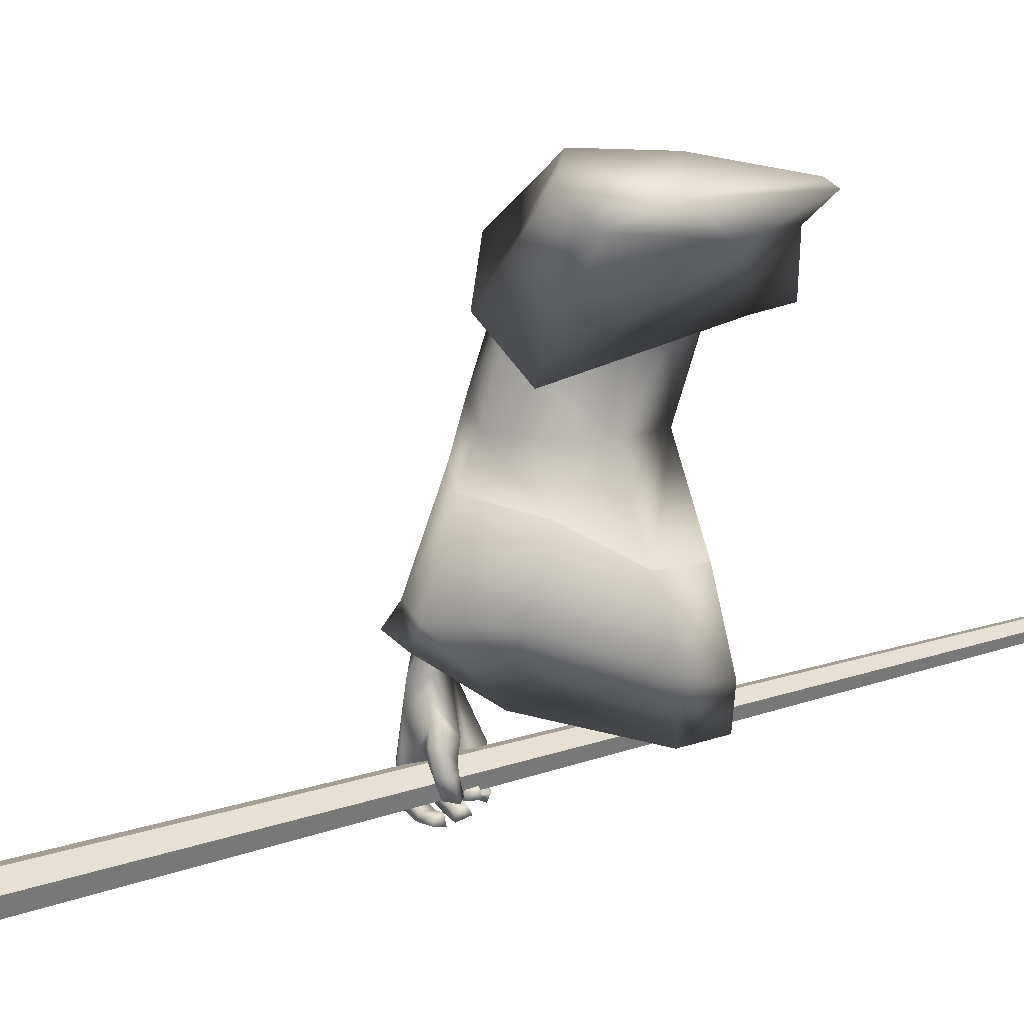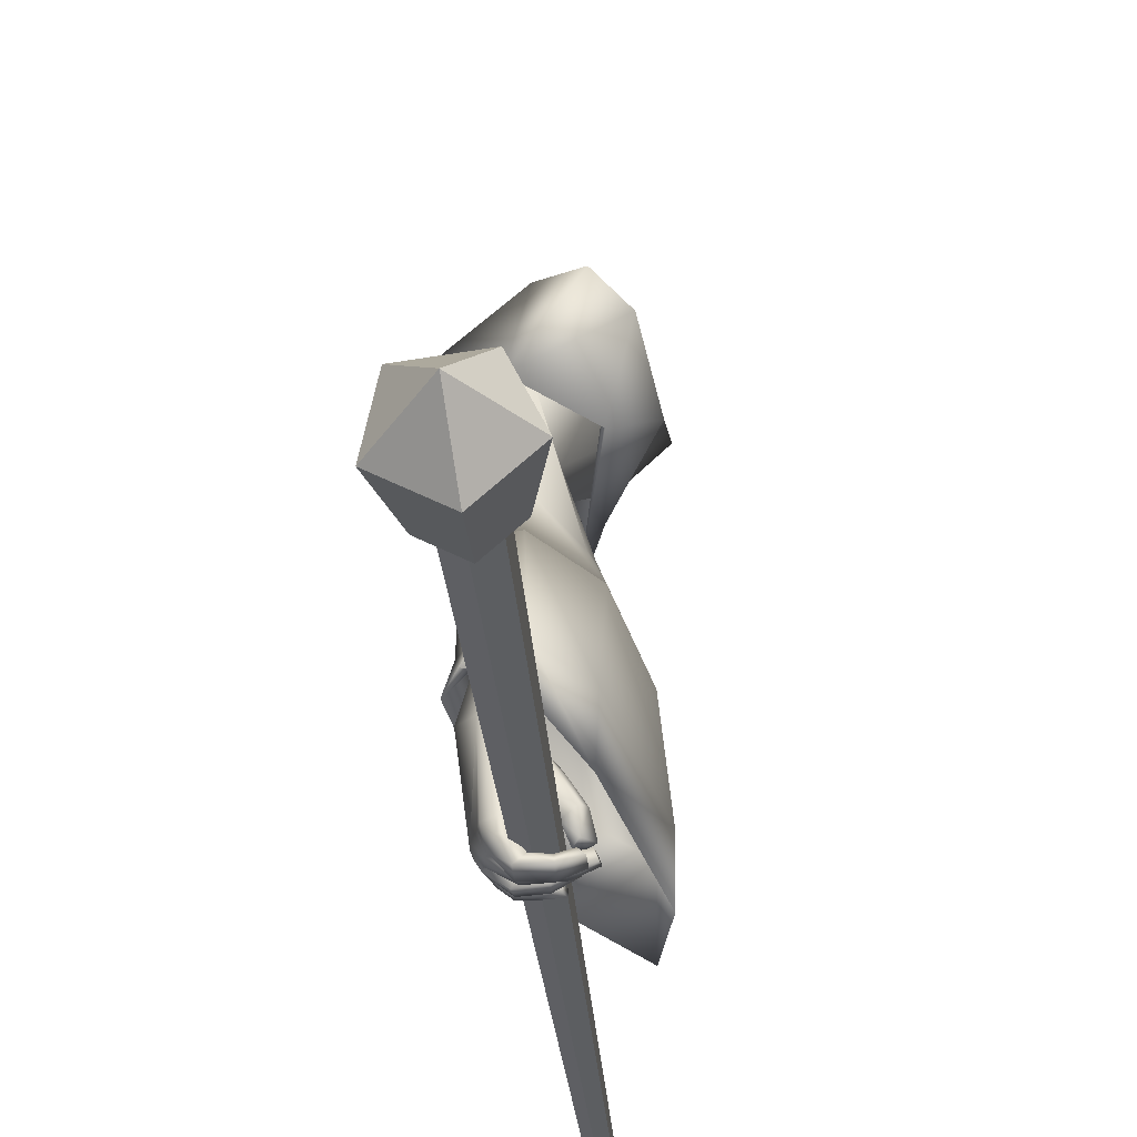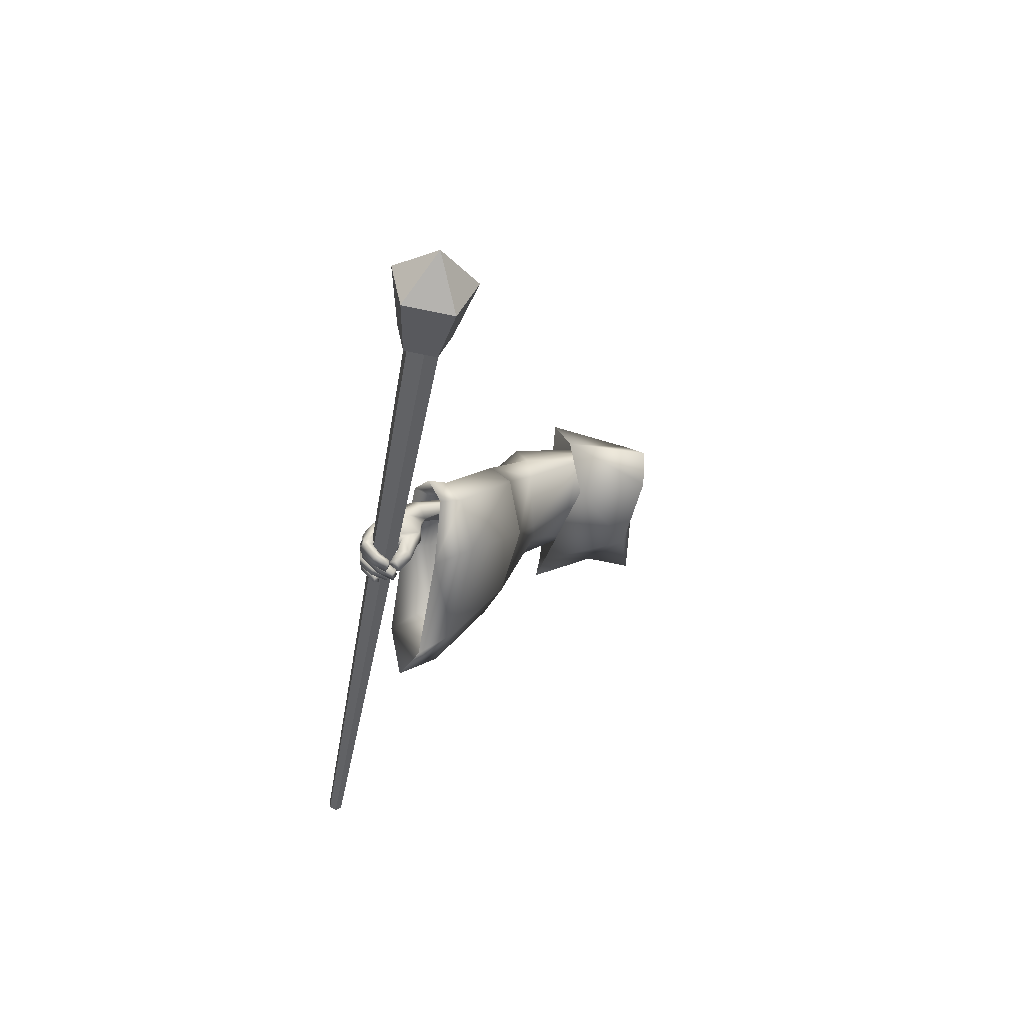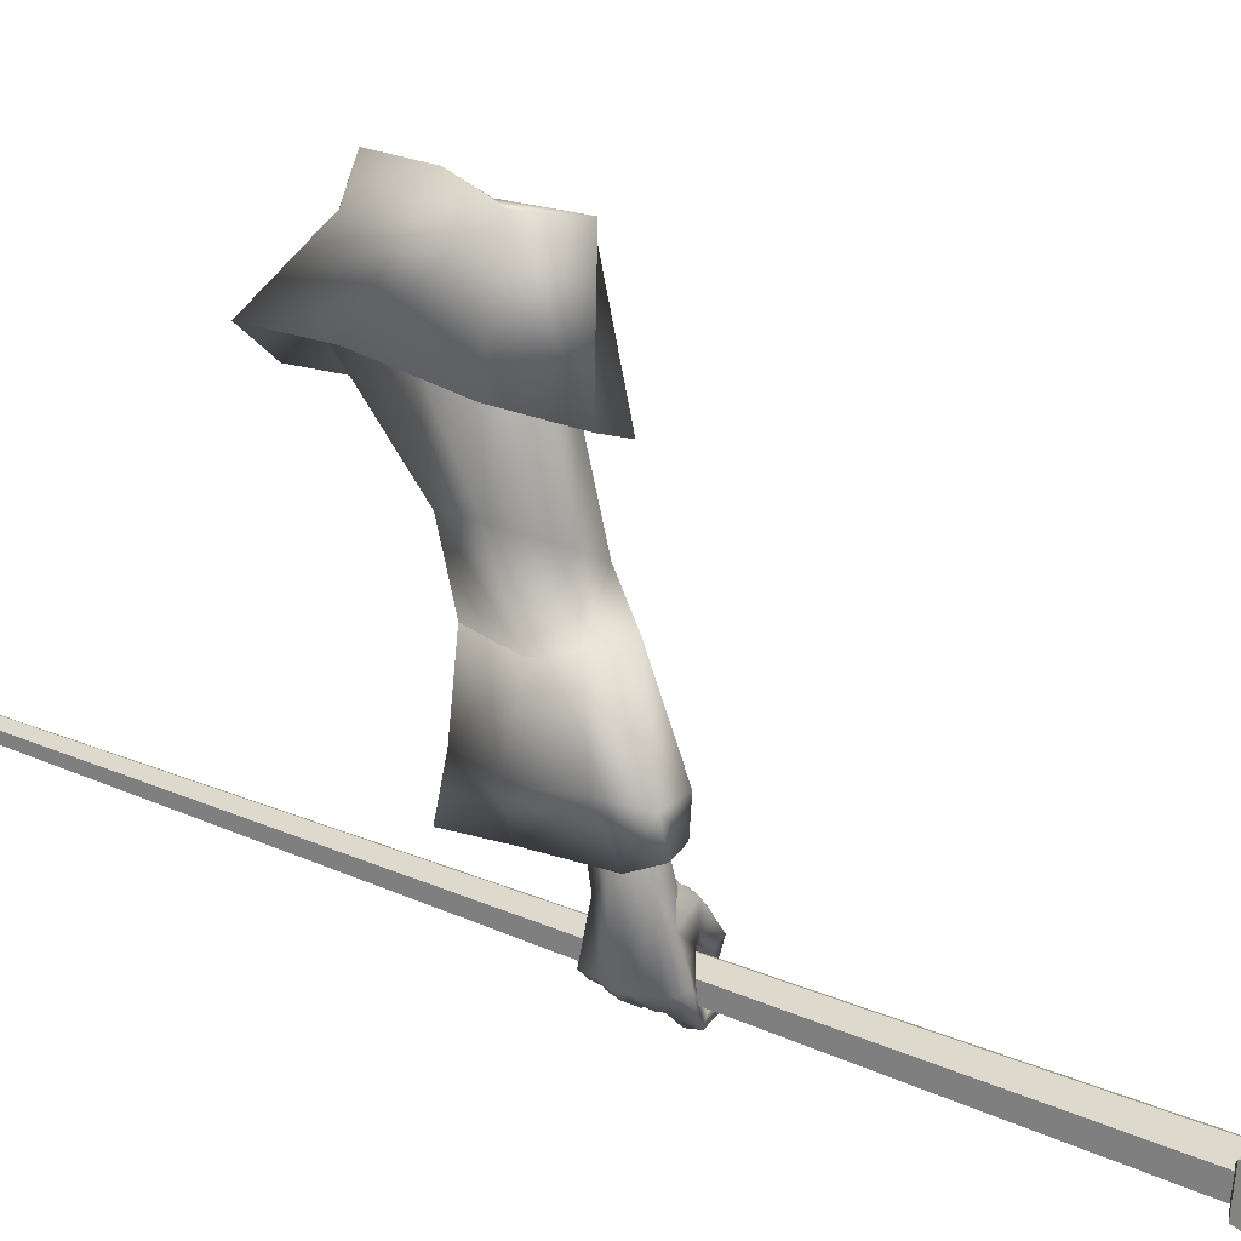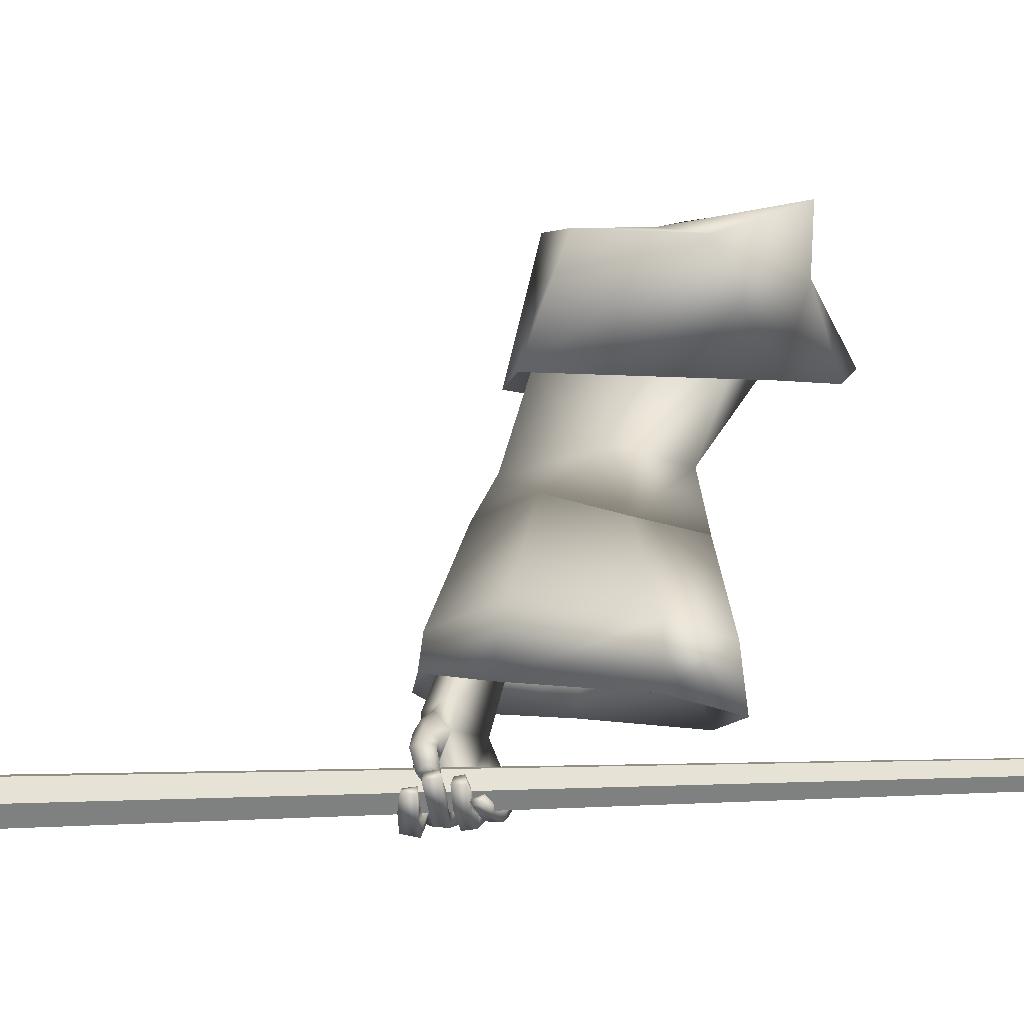
<metadata>
{"format":"obj","ext":"obj","renderer":"f3d","projection":"perspective","resolution":1024,"background":"white","views":[{"elev":28.8,"azim":-103.5,"up":"+Z"},{"elev":-29.1,"azim":-161.8,"up":"+Z"},{"elev":40.6,"azim":-131.3,"up":"+Y"},{"elev":28.5,"azim":138.2,"up":"+Z"},{"elev":-35.3,"azim":-71.4,"up":"+Z"}]}
</metadata>
<code>
o Wizard.002_Plane.000
v 0.1363 -0.01833 -0.1436
v 0.1113 0.09497 -0.1833
v 0.09348 0.2549 -0.1466
v 0.204 0.2667 -0.09598
v 0.1765 0.146 -0.1004
v 0.1509 -0.003713 -0.1341
v 0.1305 0.3017 -0.1122
v 0.135 0.1657 -0.1362
v 0.1528 0.369 -0.5867
v 0.1639 0.3262 -0.4931
v 0.1662 0.4013 -0.5772
v 0.1666 0.3409 -0.4886
v 0.1724 0.414 -0.7018
v 0.1719 0.4542 -0.7058
v 0.2143 0.358 -0.5976
v 0.202 0.3275 -0.5091
v 0.2222 0.3946 -0.7209
v 0.2135 0.3824 -0.5831
v 0.1999 0.3363 -0.5031
v 0.2258 0.4221 -0.6908
v 0.1552 0.4344 -0.8273
v 0.1652 0.4689 -0.8127
v 0.1965 0.3564 -0.8202
v 0.2147 0.3651 -0.8199
v 0.2124 0.3986 -0.8212
v 0.1677 0.3619 -0.8415
v 0.1841 0.3655 -0.8516
v 0.1508 0.3633 -0.8483
v 0.1631 0.3677 -0.8558
v 0.13 0.3672 -0.8478
v 0.1285 0.3722 -0.8597
v 0.2122 0.3899 -0.8216
v 0.1812 0.3786 -0.8266
v 0.1846 0.3811 -0.8478
v 0.1689 0.3822 -0.8545
v 0.1332 0.3824 -0.8563
v 0.1846 0.358 -0.8312
v 0.1712 0.3832 -0.8351
v 0.1543 0.385 -0.845
v 0.1332 0.3851 -0.8495
v 0.2003 0.3662 -0.8377
v 0.1997 0.3823 -0.8348
v 0.1779 0.3775 -0.8336
v 0.2022 0.3913 -0.836
v 0.1793 0.3858 -0.8281
v 0.1748 0.3899 -0.8602
v 0.1651 0.3859 -0.8384
v 0.1406 0.3865 -0.8599
v 0.1407 0.3818 -0.8415
v 0.1122 0.3803 -0.8437
v 0.117 0.384 -0.828
v 0.135 0.4033 -0.8573
v 0.1106 0.3978 -0.8411
v 0.1397 0.4031 -0.8441
v 0.1149 0.3961 -0.8297
v 0.1732 0.4081 -0.8603
v 0.1617 0.4073 -0.8412
v 0.2016 0.4098 -0.8381
v 0.1704 0.4044 -0.8311
v 0.1953 0.4174 -0.8388
v 0.1745 0.4114 -0.8273
v 0.1619 0.4156 -0.8612
v 0.1544 0.4108 -0.8362
v 0.117 0.4052 -0.8587
v 0.1266 0.4073 -0.8405
v 0.08674 0.3982 -0.8449
v 0.09007 0.4037 -0.8334
v 0.1246 0.4282 -0.8431
v 0.08876 0.4195 -0.8349
v 0.1184 0.4252 -0.8579
v 0.08319 0.4195 -0.8496
v 0.1603 0.4352 -0.8576
v 0.1475 0.4285 -0.8388
v 0.1664 0.4354 -0.8309
v 0.1863 0.4447 -0.8409
v 0.1542 0.4365 -0.8354
v 0.1829 0.4502 -0.8392
v 0.1443 0.4401 -0.854
v 0.1555 0.4462 -0.8712
v 0.1216 0.4346 -0.8542
v 0.1191 0.4359 -0.8724
v 0.09798 0.4289 -0.8445
v 0.09035 0.4275 -0.8593
v 0.1158 0.4539 -0.8526
v 0.09604 0.4454 -0.845
v 0.1137 0.4568 -0.8624
v 0.08735 0.4444 -0.8535
v 0.1387 0.4614 -0.8513
v 0.1512 0.4684 -0.8644
v 0.1547 0.4642 -0.8295
v 0.1657 0.4703 -0.8324
v 0.2045 0.433 -0.8197
v 0.2091 0.4201 -0.8208
v 0.1889 0.4559 -0.817
v 0.1841 0.4649 -0.816
v 0.1564 0.4636 -0.8143
v 0.16 0.4273 -0.8255
v 0.1673 0.4128 -0.8242
v 0.1709 0.4051 -0.8245
v 0.1624 0.4267 -0.7017
v 0.1774 0.4586 -0.75
v 0.1263 0.4027 -0.7648
v 0.1663 0.4624 -0.7839
v 0.1502 0.4344 -0.7218
v 0.1242 0.4185 -0.7436
v 0.1094 0.41 -0.7865
v 0.1089 0.4271 -0.7666
v 0.1007 0.4104 -0.7968
v 0.09144 0.422 -0.7955
v 0.1015 0.4049 -0.8297
v 0.08622 0.4128 -0.8279
v 0.1421 0.4225 -0.7939
v 0.1289 0.4232 -0.7943
v 0.1193 0.4213 -0.8061
v 0.09577 0.4384 -0.7974
v 0.1096 0.415 -0.8345
v 0.09797 0.4314 -0.8281
v 0.1158 0.4359 -0.8106
v 0.1069 0.4264 -0.8363
v 0.1161 0.4423 -0.7666
v 0.1264 0.4141 -0.7924
v 0.1314 0.4436 -0.7818
v 0.1424 0.4481 -0.7854
v 0.1278 0.4373 -0.7438
v 0.1956 0.4446 -0.6939
v 0.1938 0.003837 -0.2084
v 0.2515 0.283 -0.1966
v 0.2598 0.1979 -0.2277
v 0.2135 0.09408 -0.2661
v 0.2002 0.1784 -0.2728
v 0.2061 0.3151 -0.2275
v 0.1796 0.3289 -0.2615
v 0.217 0.3721 -0.38
v 0.2925 0.3325 -0.3429
v 0.1746 0.3681 -0.4075
v 0.1472 0.2566 -0.4235
v 0.2524 0.3411 -0.487
v 0.2397 0.2018 -0.3984
v 0.1896 0.172 -0.5423
v 0.1469 0.2252 -0.4212
v 0.2186 0.2484 -0.5176
v 0.1651 0.3976 -0.4739
v 0.09424 0.193 -0.5595
v 0.1123 0.301 -0.492
v 0.2305 0.3911 -0.4698
v 0.2132 0.0451 -0.1617
v 0.1928 0.146 -0.4383
v 0.2619 0.06419 -0.2488
v 0.1291 0.1149 -0.5783
v 0.2192 0.05186 -0.3226
v 0.1056 0.3233 -0.3267
v 0.198 0.3719 -0.2728
v 0.2962 0.3356 -0.2254
v 0.3082 0.1607 -0.2286
v 0.2439 -0.01178 -0.3252
v 0.2909 -0.02089 -0.2715
v 0.1519 0.1056 -0.1888
v 0.1356 0.2134 -0.1731
v 0.139 0.2253 -0.1519
v 0.182 0.1911 -0.117
v 0.1638 0.1282 -0.1297
v 0.16 0.1132 -0.1783
v 0.1628 0.09093 -0.1647
v 0.2524 0.3411 -0.487
v 0.1896 0.172 -0.5423
v 0.2186 0.2484 -0.5176
v 0.2324 0.4049 -0.6099
v 0.1651 0.3976 -0.4739
v 0.1434 0.4425 -0.622
v 0.09424 0.193 -0.5595
v 0.1123 0.301 -0.492
v 0.1951 0.4541 -0.6185
v 0.2305 0.3911 -0.4698
v 0.1813 0.1419 -0.693
v 0.236 0.2819 -0.6484
v 0.1088 0.335 -0.6245
v 0.08722 0.1579 -0.7
v 0.1291 0.1149 -0.5783
v 0.112 0.08517 -0.7278
v 0.2029 0.4766 -0.658
v 0.2313 0.4463 -0.6719
v 0.158 0.454 -0.6646
v 0.1997 0.1399 -0.7744
v 0.1299 0.08345 -0.8106
v 0.0869 0.1622 -0.7919
v 0.2352 0.3014 -0.7068
v 0.1076 0.3549 -0.7253
v 0.1941 0.2603 -0.5354
v 0.1764 0.2138 -0.5504
v 0.2203 0.386 -0.613
v 0.2312 0.3155 -0.517
v 0.1882 0.348 -0.5137
v 0.1456 0.4175 -0.6231
v 0.1184 0.2266 -0.5609
v 0.1294 0.2923 -0.5198
v 0.1891 0.4273 -0.6202
v 0.2174 0.3457 -0.5074
v 0.1774 0.1652 -0.6827
v 0.2234 0.2827 -0.6454
v 0.1166 0.3274 -0.6253
v 0.09846 0.1786 -0.6887
v 0.1396 0.179 -0.5723
v 0.1193 0.1176 -0.712
v 0.3775 -0.5107 -0.8549
v 0.3656 -0.5133 -0.8634
v 0.3525 -0.5166 -0.8571
v 0.3514 -0.5172 -0.8423
v 0.3633 -0.5146 -0.8338
v 0.3763 -0.5113 -0.8401
v 0.03273 1.007 -0.8262
v 0.006226 1.001 -0.8452
v -0.02284 0.9936 -0.8311
v -0.0254 0.9922 -0.7982
v 0.001108 0.9981 -0.7792
v 0.03018 1.005 -0.7933
v 0.04957 1.013 -0.8319
v -0.001571 1.001 -0.8608
v -0.04385 0.9902 -0.8199
v -0.01884 0.9949 -0.7657
v 0.0389 1.009 -0.7731
v 0.04603 1.14 -0.8412
v -0.03389 1.122 -0.8863
v -0.09997 1.104 -0.8224
v -0.06088 1.112 -0.7377
v 0.02936 1.133 -0.7493
v 0.009804 0.9808 -0.8108
v -0.04195 1.198 -0.8056
f 215 208 209
f 207 212 206
f 211 204 205
f 204 215 209
f 208 213 207
f 212 205 206
f 204 207 206
f 212 214 210
f 221 220 216
f 224 218 219
f 222 216 217
f 225 219 220
f 218 222 217
f 220 226 216
f 218 226 219
f 216 226 217
f 219 226 220
f 217 226 218
f 225 227 224
f 223 227 222
f 221 227 225
f 224 227 223
f 222 227 221
f 215 214 208
f 207 213 212
f 211 210 204
f 204 210 215
f 208 214 213
f 212 211 205
f 206 205 204
f 204 209 208
f 208 207 204
f 210 211 212
f 212 213 214
f 214 215 210
f 221 225 220
f 224 223 218
f 222 221 216
f 225 224 219
f 218 223 222
f 5 4 8
f 1 6 8
f 6 5 8
f 1 2 126
f 7 3 8
f 6 146 5
f 3 2 8
f 2 1 8
f 6 126 146
f 4 7 8
f 6 1 126
f 9 12 11
f 11 100 13
f 13 15 9
f 9 16 10
f 11 20 125
f 11 19 18
f 20 15 17
f 18 16 15
f 112 99 102
f 13 100 102
f 17 32 20
f 20 93 125
f 17 23 24
f 37 27 41
f 26 29 27
f 28 31 29
f 41 34 42
f 27 35 34
f 29 36 35
f 43 26 37
f 26 39 28
f 28 40 30
f 39 36 40
f 30 36 31
f 35 38 34
f 33 37 23
f 24 42 32
f 23 41 24
f 43 34 38
f 42 45 44
f 43 33 45
f 45 46 44
f 47 48 46
f 49 50 48
f 50 52 48
f 49 55 51
f 53 54 52
f 51 53 50
f 54 47 57
f 48 56 46
f 52 57 56
f 46 58 44
f 47 59 57
f 59 56 57
f 58 61 60
f 61 62 60
f 62 65 64
f 64 67 66
f 65 69 67
f 69 70 71
f 71 64 66
f 62 70 72
f 70 73 72
f 65 73 68
f 63 74 73
f 60 72 75
f 74 72 73
f 74 77 75
f 76 79 77
f 78 81 79
f 80 83 81
f 80 85 82
f 81 87 86
f 86 85 84
f 82 87 83
f 78 84 80
f 79 86 89
f 86 88 89
f 76 88 78
f 77 89 91
f 89 90 91
f 32 44 25
f 58 25 44
f 60 93 58
f 75 92 60
f 77 94 75
f 95 91 22
f 90 22 91
f 90 21 96
f 74 21 76
f 61 97 74
f 99 61 59
f 99 45 33
f 67 71 66
f 123 103 96
f 103 22 96
f 102 104 105
f 101 100 14
f 102 107 106
f 106 109 108
f 108 111 110
f 121 102 106
f 106 114 113
f 110 114 108
f 109 117 111
f 117 118 119
f 116 118 114
f 117 116 111
f 107 115 109
f 115 122 118
f 118 113 114
f 106 113 121
f 121 113 112
f 122 112 113
f 21 123 96
f 107 124 120
f 105 104 124
f 100 101 104
f 122 124 123
f 95 22 101
f 95 125 94
f 94 125 92
f 92 125 93
f 25 20 32
f 9 10 12
f 13 9 11
f 11 14 100
f 13 17 15
f 9 15 16
f 125 14 11
f 11 18 20
f 11 12 19
f 20 18 15
f 18 19 16
f 23 17 33
f 13 102 17
f 112 21 97
f 112 97 98
f 17 102 99
f 99 33 17
f 112 98 99
f 17 24 32
f 20 25 93
f 37 26 27
f 26 28 29
f 28 30 31
f 41 27 34
f 27 29 35
f 29 31 36
f 43 38 26
f 26 38 39
f 28 39 40
f 39 35 36
f 30 40 36
f 35 39 38
f 33 43 37
f 24 41 42
f 23 37 41
f 43 42 34
f 42 43 45
f 45 47 46
f 47 49 48
f 49 51 50
f 50 53 52
f 49 54 55
f 53 55 54
f 51 55 53
f 54 49 47
f 48 52 56
f 52 54 57
f 46 56 58
f 47 45 59
f 59 58 56
f 58 59 61
f 61 63 62
f 62 63 65
f 64 65 67
f 65 68 69
f 69 68 70
f 71 70 64
f 62 64 70
f 70 68 73
f 65 63 73
f 63 61 74
f 60 62 72
f 74 75 72
f 74 76 77
f 76 78 79
f 78 80 81
f 80 82 83
f 80 84 85
f 81 83 87
f 86 87 85
f 82 85 87
f 78 88 84
f 79 81 86
f 86 84 88
f 76 90 88
f 77 79 89
f 89 88 90
f 32 42 44
f 58 93 25
f 60 92 93
f 75 94 92
f 77 95 94
f 95 77 91
f 90 96 22
f 90 76 21
f 74 97 21
f 61 98 97
f 99 98 61
f 99 59 45
f 67 69 71
f 103 101 22
f 102 100 104
f 102 105 107
f 106 107 109
f 108 109 111
f 121 112 102
f 106 108 114
f 110 116 114
f 109 115 117
f 117 115 118
f 116 119 118
f 110 111 116
f 117 119 116
f 107 120 115
f 115 120 122
f 118 122 113
f 122 123 112
f 21 112 123
f 107 105 124
f 103 123 101
f 122 120 124
f 124 104 101
f 101 123 124
f 101 14 125
f 125 95 101
f 128 4 5
f 146 128 5
f 131 3 7
f 3 130 2
f 133 132 131
f 128 134 127
f 132 136 130
f 148 138 128
f 141 137 138
f 145 135 133
f 135 144 136
f 147 139 138
f 144 140 136
f 130 140 129
f 2 129 126
f 137 133 134
f 134 131 127
f 4 131 7
f 143 147 140
f 129 147 148
f 126 148 146
f 142 171 144
f 144 170 143
f 143 178 149
f 139 166 141
f 145 168 142
f 149 165 139
f 141 164 137
f 137 173 145
f 172 168 173
f 165 175 166
f 178 174 165
f 168 176 171
f 176 170 171
f 172 182 169
f 174 186 175
f 179 183 174
f 187 177 176
f 169 187 176
f 181 172 167
f 167 173 164
f 185 179 177
f 177 178 170
f 186 167 175
f 175 164 166
f 192 196 197
f 189 199 198
f 202 198 203
f 192 200 193
f 194 200 195
f 196 182 180
f 198 186 183
f 203 183 184
f 201 187 200
f 193 187 182
f 196 181 190
f 197 190 191
f 203 185 201
f 202 201 194
f 186 190 181
f 199 191 190
f 188 192 191
f 128 127 4
f 146 148 128
f 131 132 3
f 3 132 130
f 133 135 132
f 128 138 134
f 132 135 136
f 148 147 138
f 134 138 137
f 139 141 138
f 145 142 135
f 135 142 144
f 147 149 139
f 144 143 140
f 130 136 140
f 2 130 129
f 137 145 133
f 134 133 131
f 4 127 131
f 143 149 147
f 129 140 147
f 126 129 148
f 142 168 171
f 144 171 170
f 143 170 178
f 139 165 166
f 145 173 168
f 149 178 165
f 141 166 164
f 137 164 173
f 172 169 168
f 165 174 175
f 178 179 174
f 168 169 176
f 176 177 170
f 172 180 182
f 174 183 186
f 179 184 183
f 187 185 177
f 169 182 187
f 181 180 172
f 167 172 173
f 185 184 179
f 177 179 178
f 186 181 167
f 175 167 164
f 192 193 196
f 189 188 199
f 202 189 198
f 192 195 200
f 194 201 200
f 196 193 182
f 198 199 186
f 203 198 183
f 201 185 187
f 193 200 187
f 196 180 181
f 197 196 190
f 203 184 185
f 202 203 201
f 186 199 190
f 199 188 191
f 188 189 194
f 202 194 189
f 195 192 188
f 197 191 192
f 188 194 195
f 4 154 153
f 126 150 155
f 126 156 146
f 4 152 7
f 146 154 5
f 3 152 151
f 2 151 150
f 160 154 161
f 155 157 162
f 163 155 162
f 159 153 160
f 163 154 156
f 158 152 159
f 150 158 157
f 158 161 162
f 4 5 154
f 126 2 150
f 126 155 156
f 4 153 152
f 146 156 154
f 3 7 152
f 2 3 151
f 160 153 154
f 155 150 157
f 163 156 155
f 159 152 153
f 163 161 154
f 158 151 152
f 150 151 158
f 162 157 158
f 158 159 160
f 160 161 158
f 163 162 161

</code>
